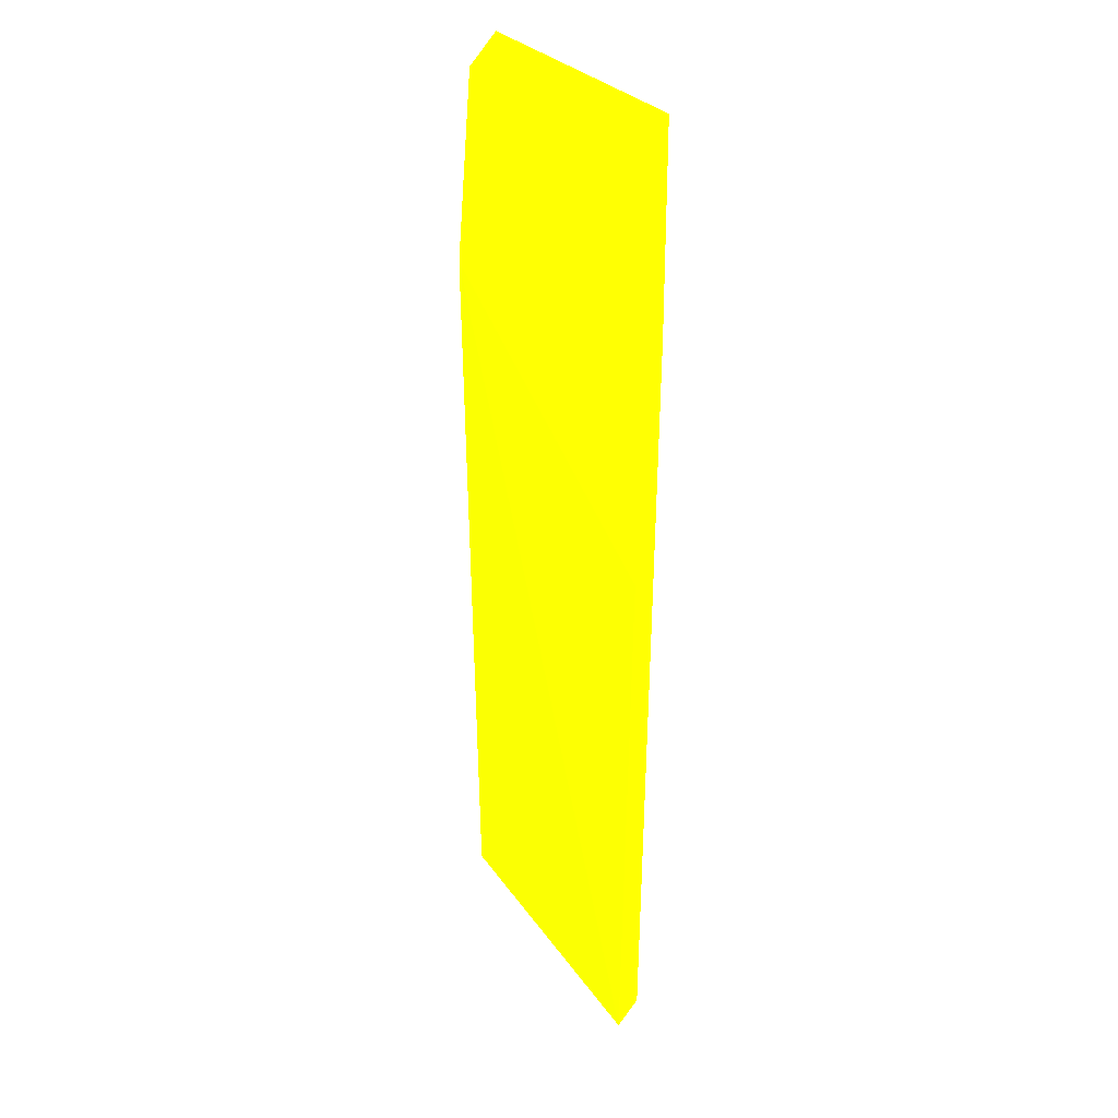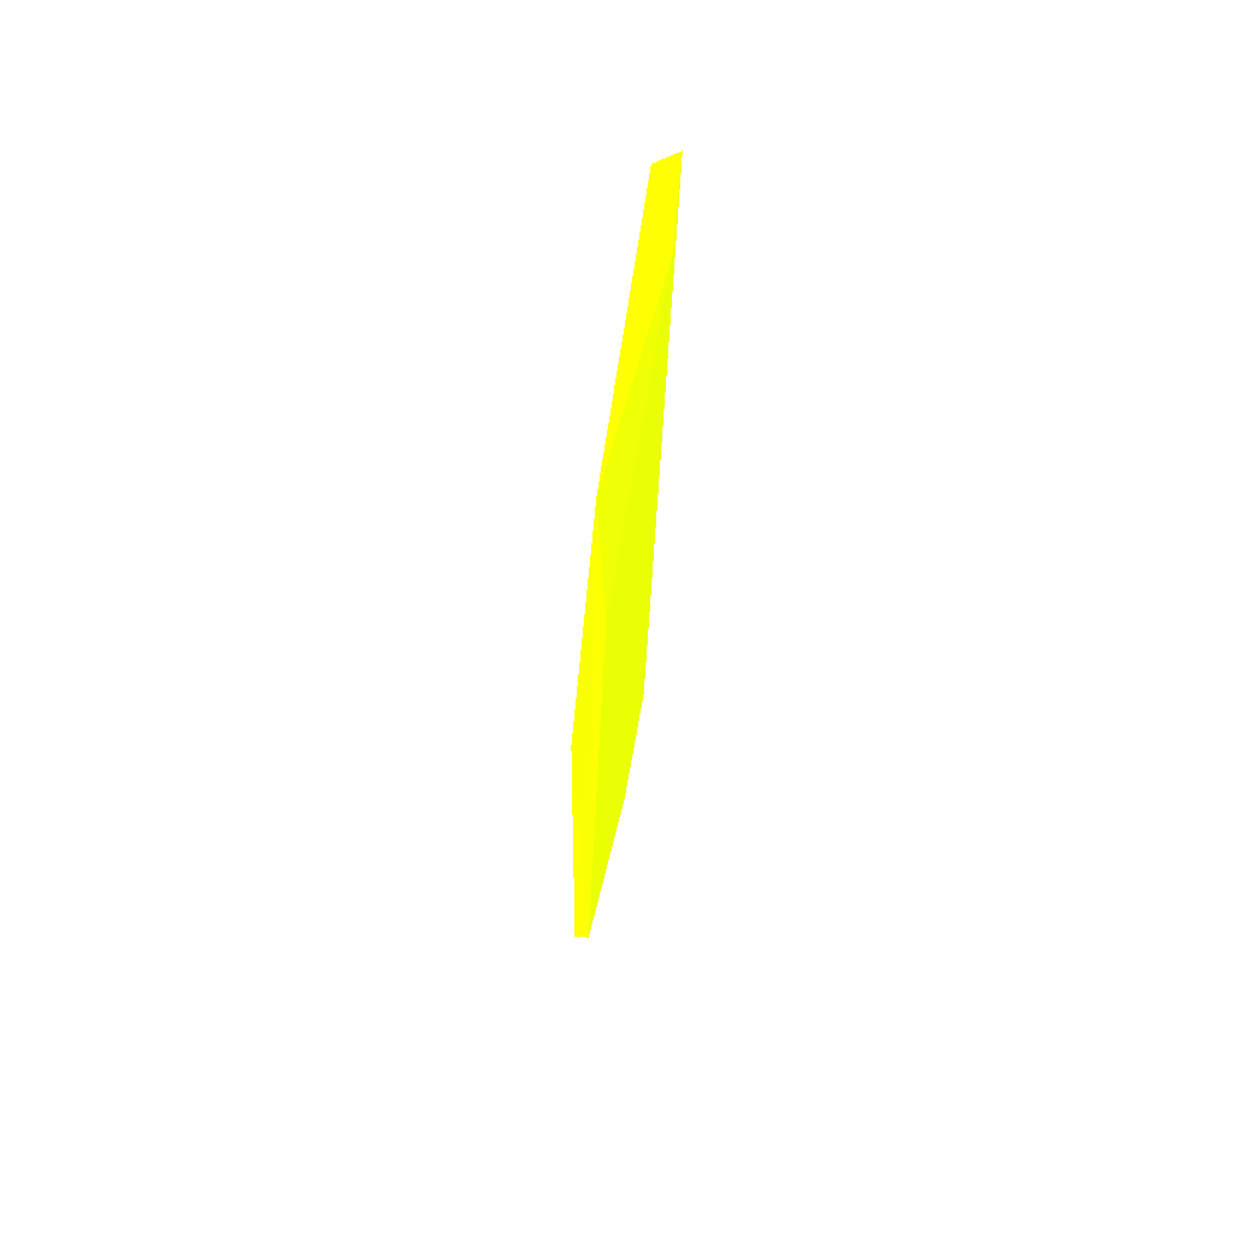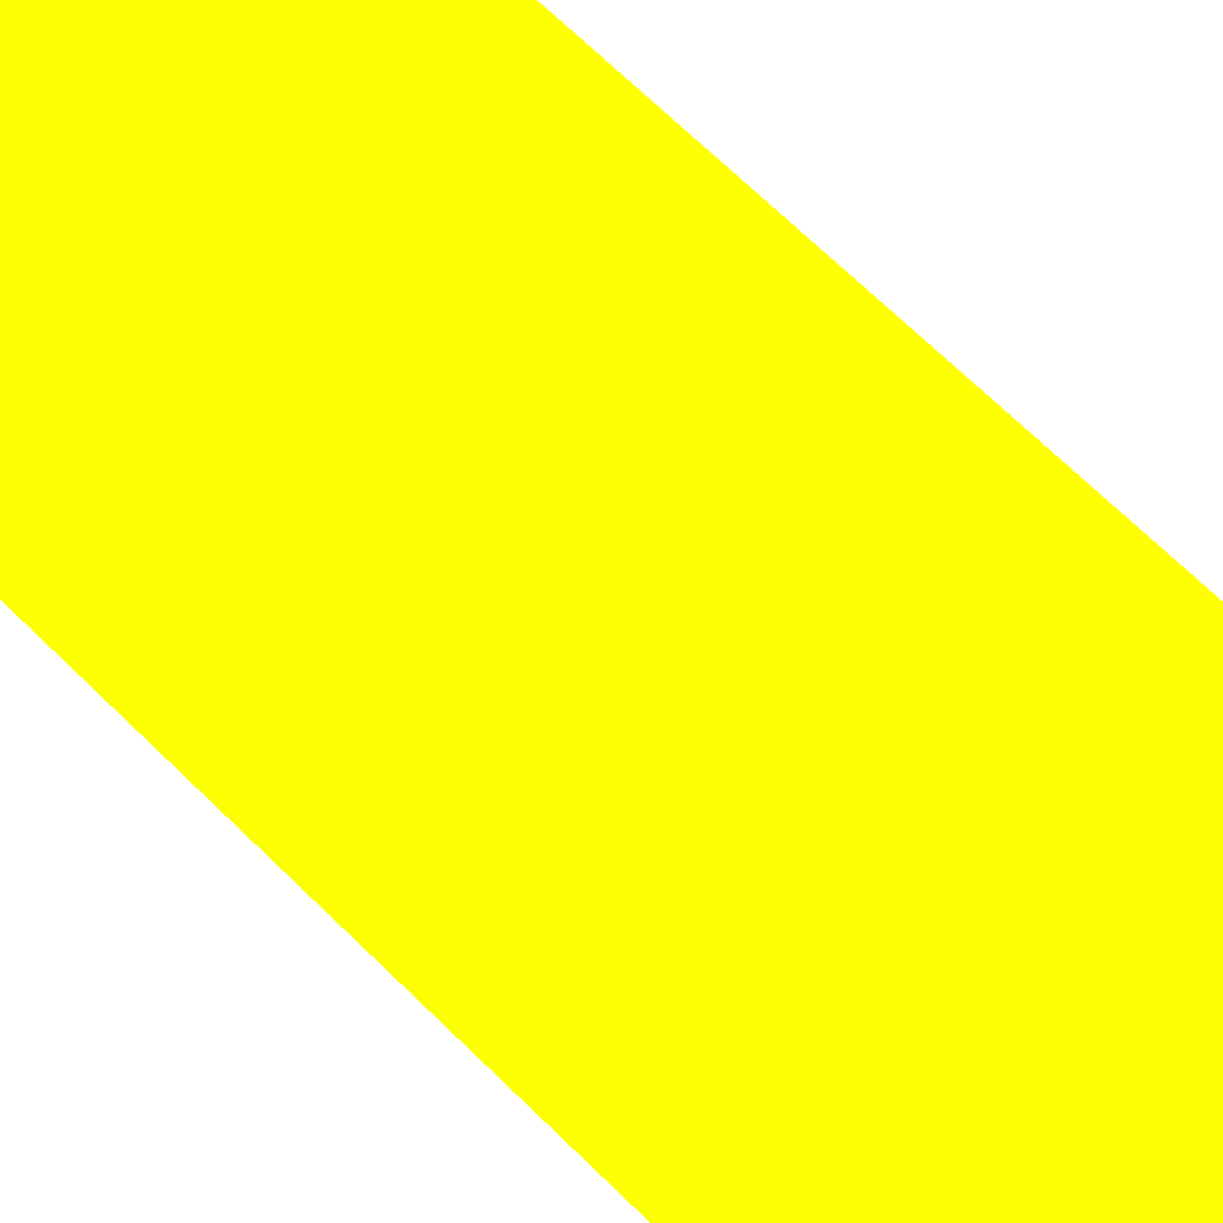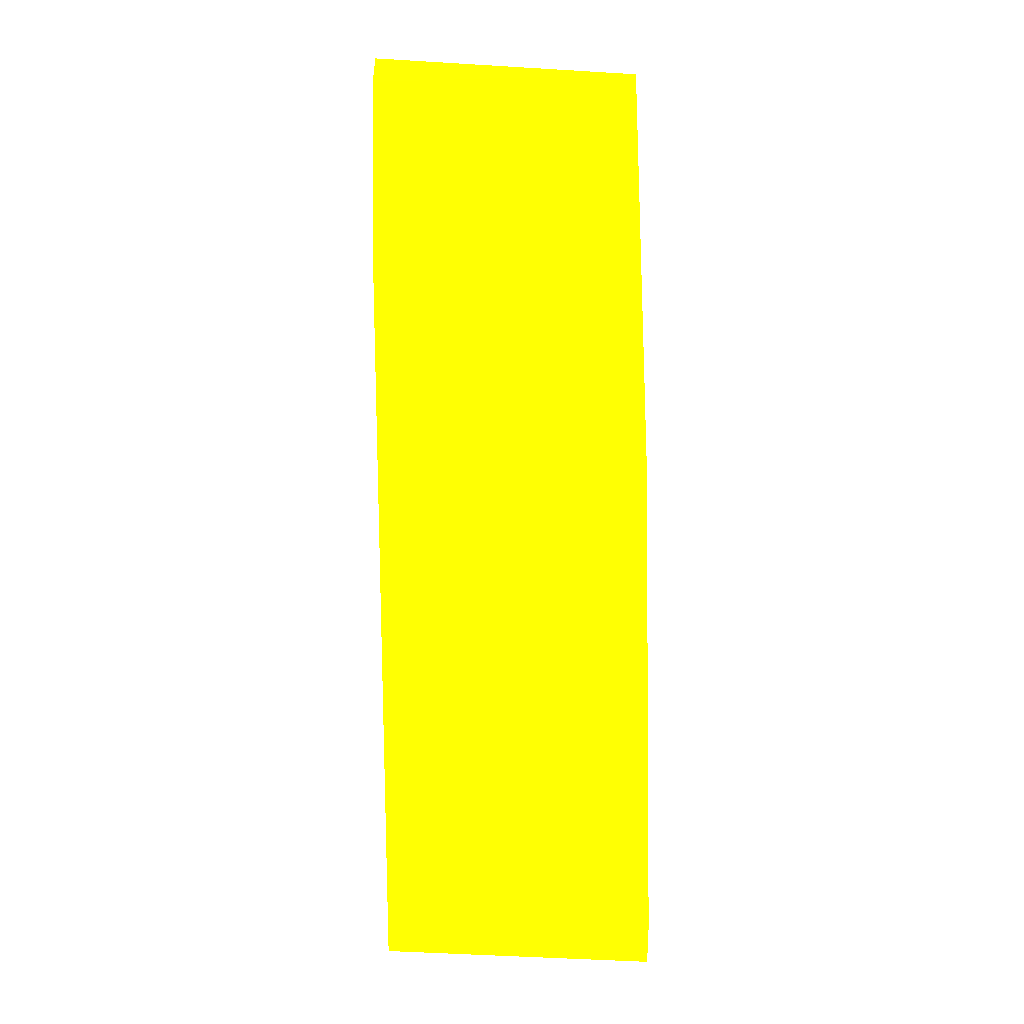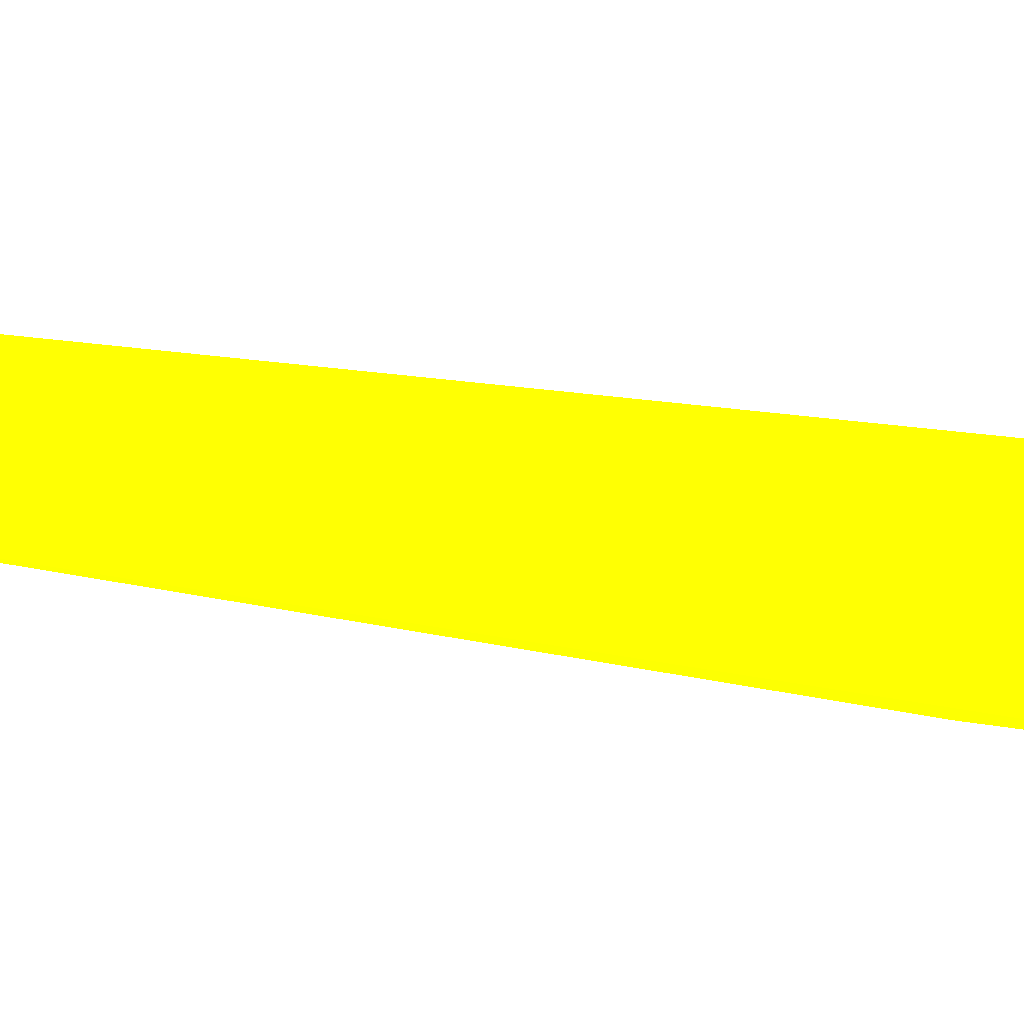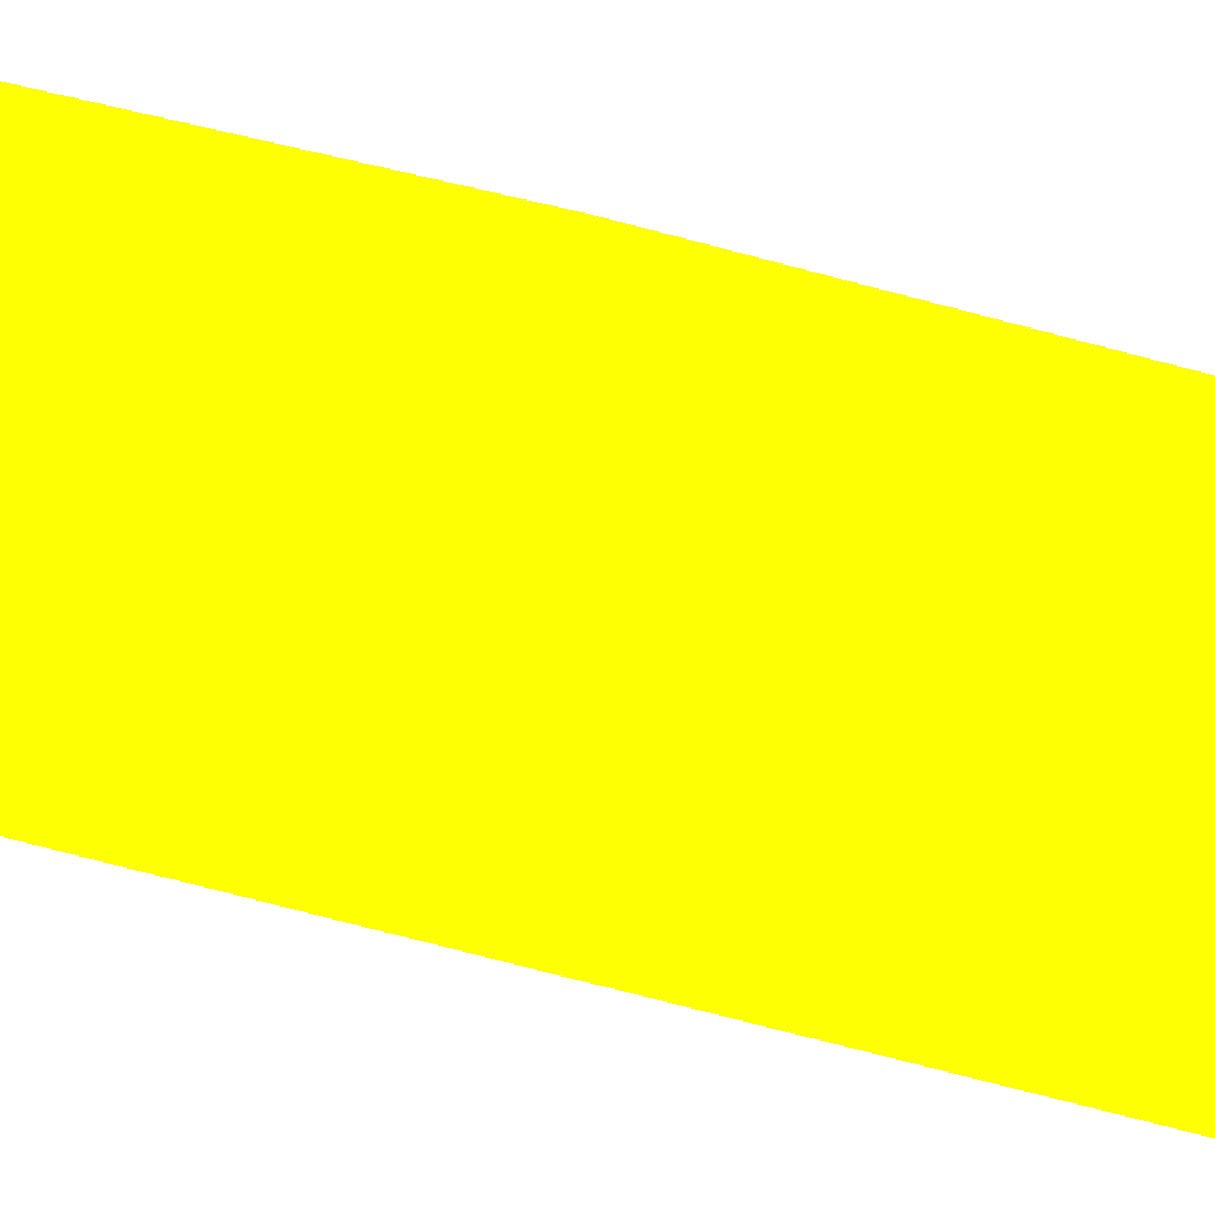
<metadata>
{"format":"obj","ext":"obj","renderer":"f3d","projection":"perspective","resolution":1024,"background":"white","views":[{"elev":30.2,"azim":61.4,"up":"+Y"},{"elev":64.1,"azim":103.5,"up":"+Y"},{"elev":75.2,"azim":134.4,"up":"+Z"},{"elev":-1.1,"azim":-13.8,"up":"+Y"},{"elev":11.6,"azim":121.9,"up":"+Z"},{"elev":69.3,"azim":-74.1,"up":"+Z"}]}
</metadata>
<code>
v -0.1196 0.3682 -0.05575 0.7333 0.9882 0.007843
v -0.1135 0.01253 -0.04994 0.7333 0.9882 0.007843
v -0.000425 0.2107 -0.05871 0.7333 0.9882 0.007843
v -0.09045 0.3677 -0.06881 0.7333 0.9882 0.007843
v 0.001417 0.01394 -0.06277 0.7333 0.9882 0.007843
v -0.001992 0.3817 -0.06831 0.7333 0.9882 0.007843
v -0.1203 0.2935 -0.04982 0.7333 0.9882 0.007843
v -0.001466 0.000844 -0.05603 0.7333 0.9882 0.007843
v -0.1102 0.01284 -0.05978 0.7333 0.9882 0.007843
v -0.004537 0.3028 -0.06995 0.7333 0.9882 0.007843
v -0.06091 0.01336 -0.06293 0.7333 0.9882 0.007843
v -0.1169 0.3805 -0.06533 0.7333 0.9882 0.007843
f 9 7 12
f 3 5 6
f 3 6 7
f 6 1 7
f 5 3 8
f 7 2 8
f 3 7 8
f 2 7 9
f 8 2 9
f 6 5 10
f 4 6 10
f 5 8 11
f 9 4 11
f 8 9 11
f 10 5 11
f 4 10 11
f 1 6 12
f 6 4 12
f 7 1 12
f 4 9 12

</code>
